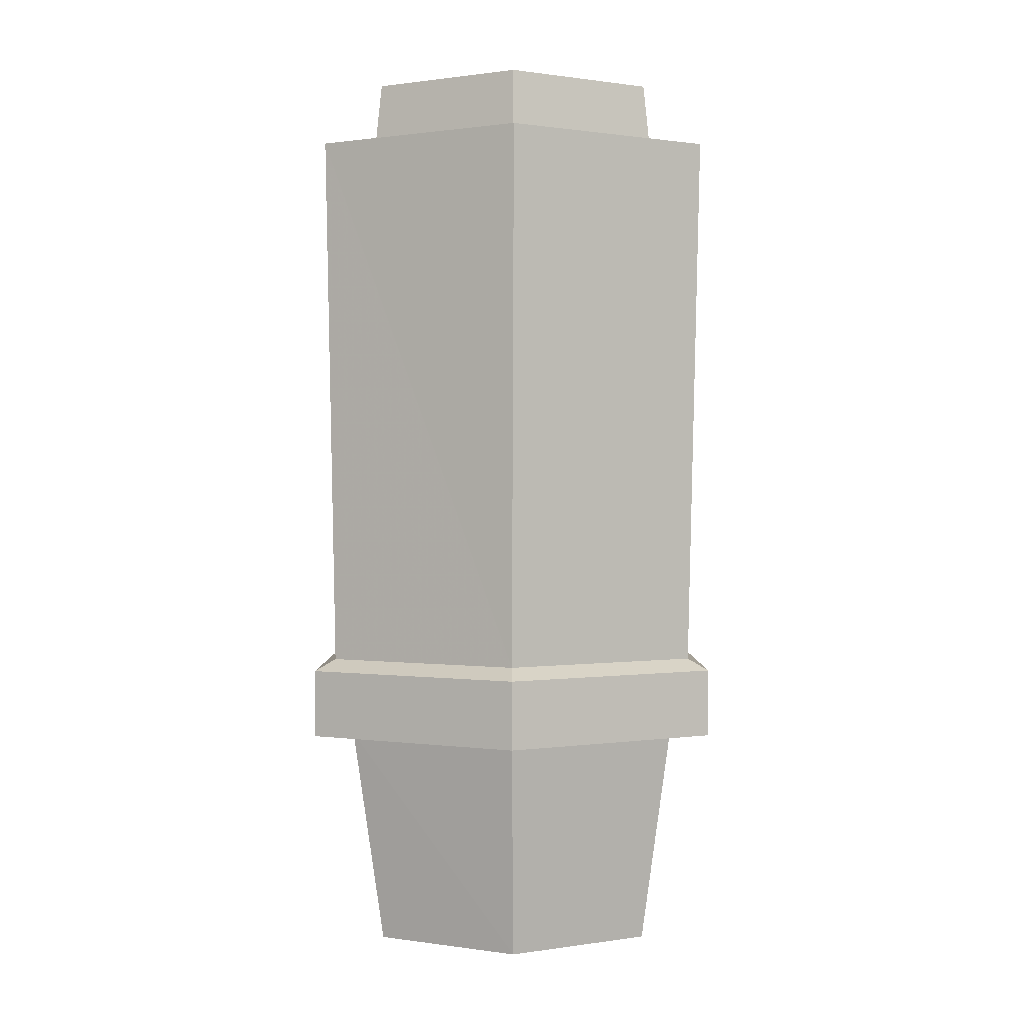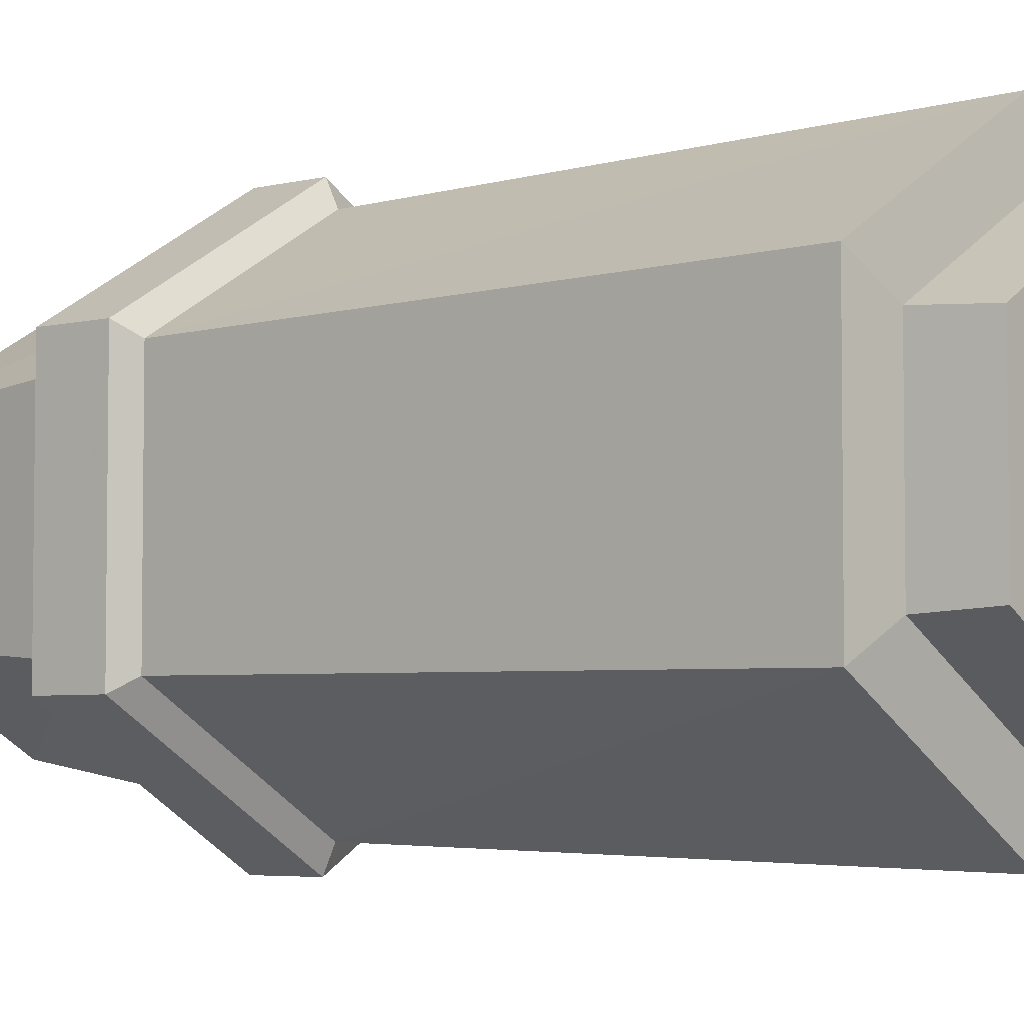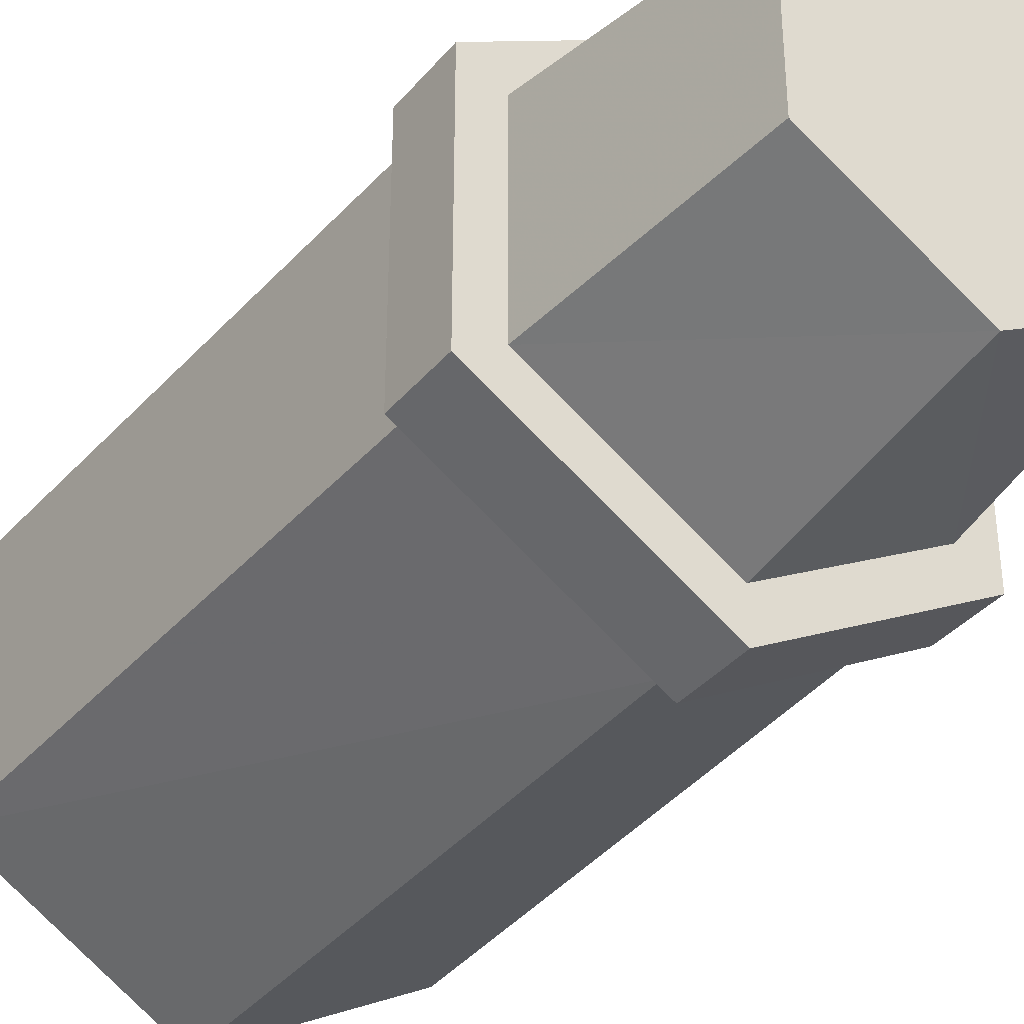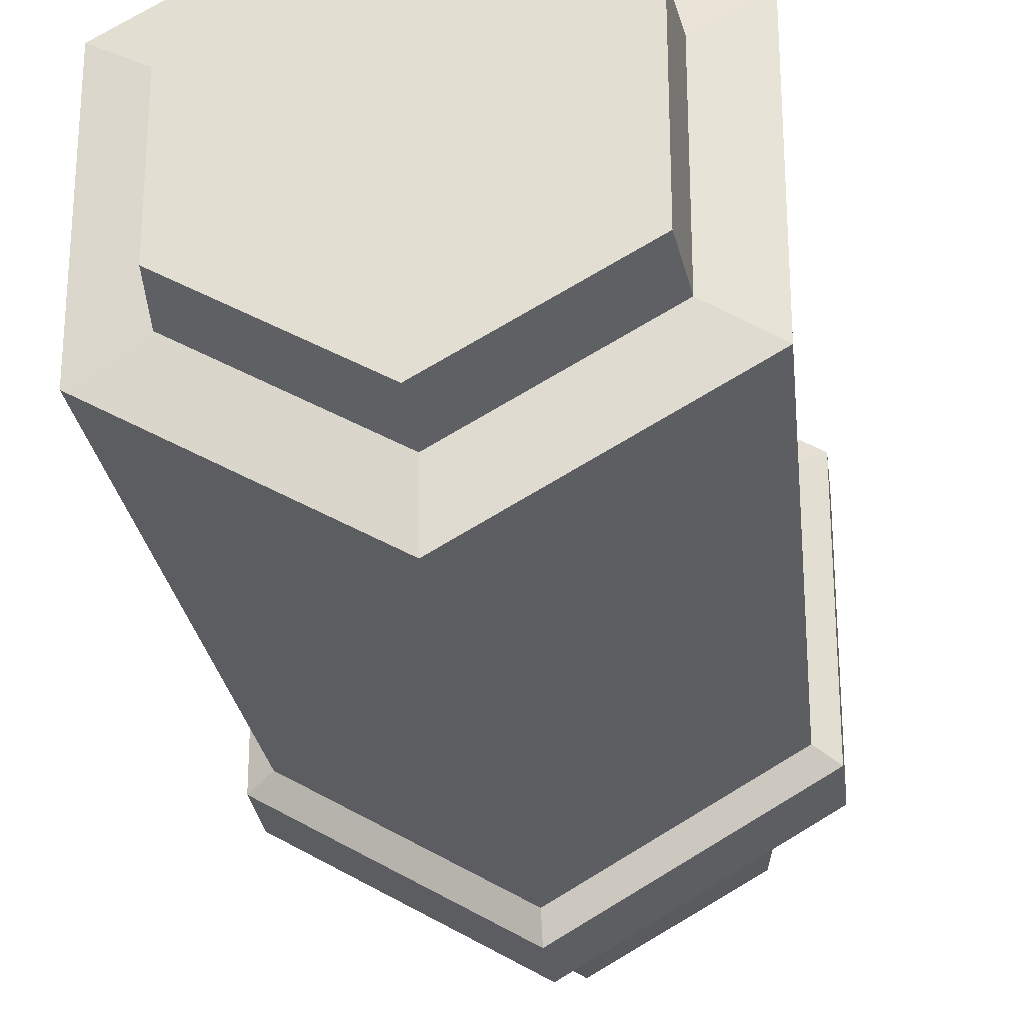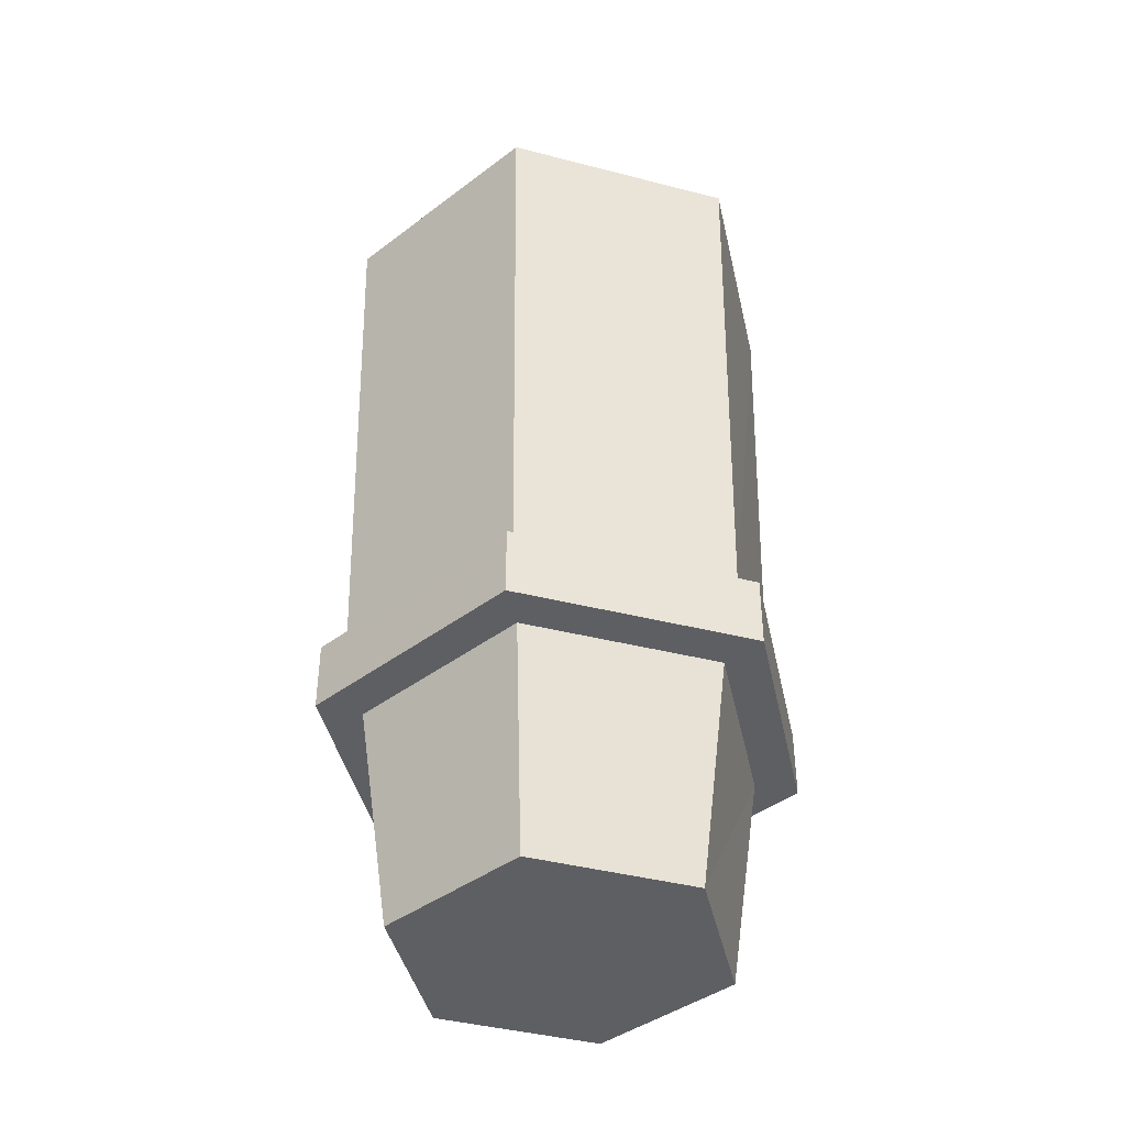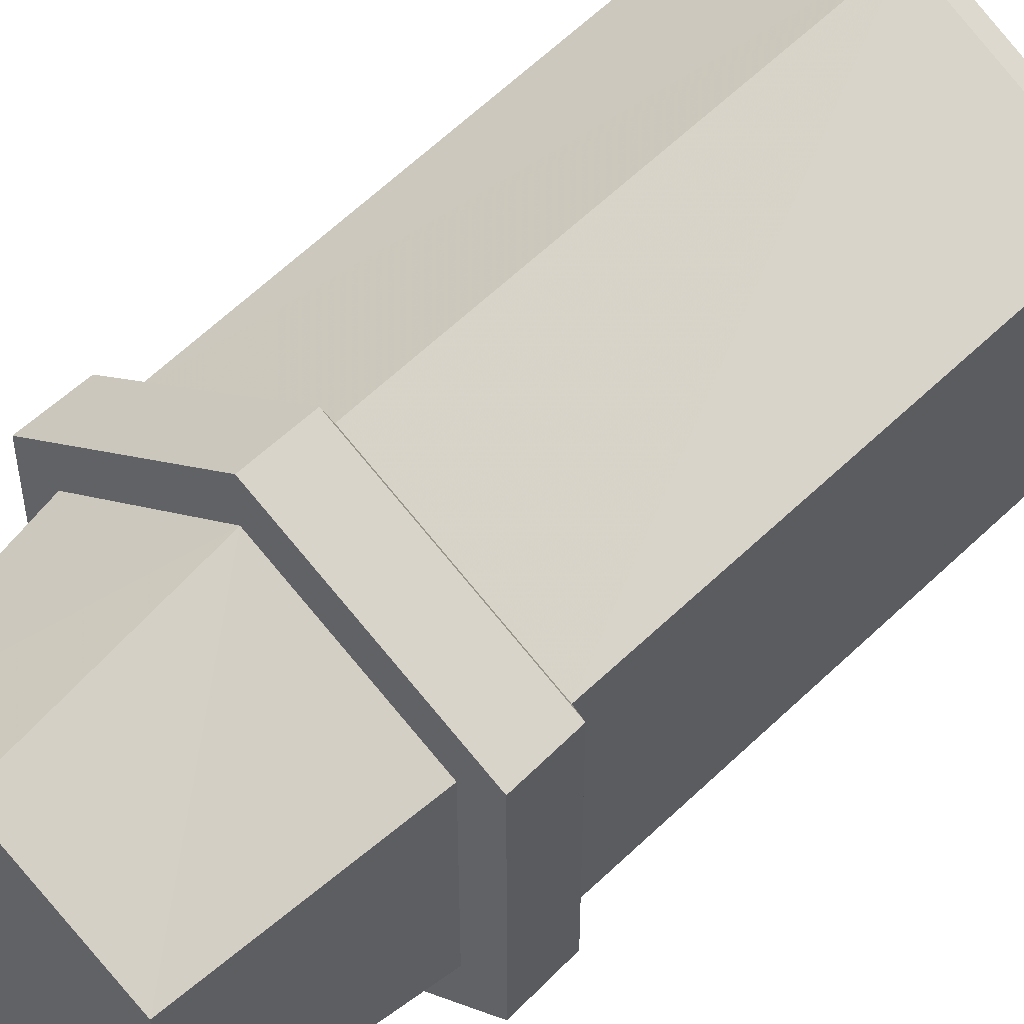
<metadata>
{"format":"obj","ext":"obj","renderer":"f3d","projection":"perspective","resolution":1024,"background":"white","views":[{"elev":0.5,"azim":-120.5,"up":"+Z"},{"elev":-4.5,"azim":-50.7,"up":"+Y"},{"elev":-36.9,"azim":145.2,"up":"+Y"},{"elev":-27.5,"azim":7.1,"up":"+Y"},{"elev":-41.3,"azim":-47.5,"up":"+Z"},{"elev":49.8,"azim":-138.4,"up":"+Y"}]}
</metadata>
<code>
g huodong_fuben_602_zhuzi_01
v -147.7 87.13 159.6
v -147.8 -86.98 159.6
v -147.8 -86.98 209.2
v -147.7 87.12 209.2
v -0.001349 174.1 159.6
v -0.001349 174.1 209.2
v -0.00158 -174.1 159.6
v -0.00158 -174.1 209.2
v -142.9 -82.42 610.9
v -105.8 -61.01 615.3
v -105.7 61.12 615.3
v -142.8 82.56 610.9
v -0.001347 122.1 615.3
v -0.001593 165 610.9
v -0.001581 -165 610.9
v -0.001338 -122.1 615.3
v -105.8 -61.01 615.3
v -101.4 -58.47 659.6
v -101.3 58.57 659.6
v -105.7 61.12 615.3
v -0.001591 117 659.6
v -0.001347 122.1 615.3
v -0.001338 -122.1 615.3
v -0.001339 -117 659.6
v -142.8 82.56 610.9
v -133 78.44 217.6
v -133.1 -78.31 217.6
v -142.9 -82.42 610.9
v -0.001593 165 610.9
v -0.001104 156.8 217.6
v -0.001093 -156.8 217.6
v -0.001581 -165 610.9
v -133 78.44 217.6
v -147.7 87.12 209.2
v -147.8 -86.98 209.2
v -133.1 -78.31 217.6
v -0.001104 156.8 217.6
v -0.001349 174.1 209.2
v -0.00158 -174.1 209.2
v -0.001093 -156.8 217.6
v -147.7 87.13 159.6
v -120 70.8 159.6
v -120.1 -70.69 159.6
v -147.8 -86.98 159.6
v -0.001338 -141.5 159.6
v -0.00158 -174.1 159.6
v -0.001349 174.1 159.6
v -0.001348 141.5 159.6
v -120 70.8 159.6
v -100.4 58.05 -0.3341
v -100.5 -57.96 -0.334
v -120.1 -70.69 159.6
v -0.001583 -116 -0.3341
v -0.001338 -141.5 159.6
v -0.001348 141.5 159.6
v -0.001103 116 -0.3342
v -101.4 -58.47 659.6
v -71.75 -41.38 659.6
v -71.71 41.45 659.6
v -101.3 58.57 659.6
v -0.001346 82.83 659.6
v -0.001591 117 659.6
v -0.001339 -117 659.6
v -0.00134 -82.83 659.6
v 147.7 87.13 159.6
v 147.7 87.12 209.2
v 147.8 -86.98 209.2
v 147.8 -86.98 159.6
v 142.9 -82.42 610.9
v 142.8 82.56 610.9
v 105.7 61.12 615.3
v 105.8 -61.01 615.3
v 105.8 -61.01 615.3
v 105.7 61.12 615.3
v 101.3 58.57 659.6
v 101.4 -58.47 659.6
v 142.8 82.56 610.9
v 142.9 -82.42 610.9
v 133.1 -78.31 217.6
v 133 78.44 217.6
v 133 78.44 217.6
v 133.1 -78.31 217.6
v 147.8 -86.98 209.2
v 147.7 87.12 209.2
v 147.7 87.13 159.6
v 147.8 -86.98 159.6
v 120.1 -70.69 159.6
v 120 70.8 159.6
v 120 70.8 159.6
v 120.1 -70.69 159.6
v 100.5 -57.96 -0.334
v 100.4 58.05 -0.3341
v 101.4 -58.47 659.6
v 101.3 58.57 659.6
v 71.71 41.45 659.6
v 71.75 -41.38 659.6
v -71.75 -41.38 659.6
v -0.001343 0.002548 659.6
v -71.71 41.45 659.6
v -0.001346 82.83 659.6
v -100.4 58.05 -0.3341
v -0.001099 -0.007324 -0.6159
v -100.5 -57.96 -0.334
v -0.001583 -116 -0.3341
v -0.001103 116 -0.3342
v 71.75 -41.38 659.6
v 71.71 41.45 659.6
v 100.4 58.05 -0.3341
v 100.5 -57.96 -0.334
f 1 2 3
f 3 4 1
f 5 1 4
f 4 6 5
f 2 7 8
f 8 3 2
f 9 10 11
f 11 12 9
f 12 11 13
f 13 14 12
f 15 16 10
f 10 9 15
f 17 18 19
f 19 20 17
f 20 19 21
f 21 22 20
f 23 24 18
f 18 17 23
f 25 26 27
f 27 28 25
f 29 30 26
f 26 25 29
f 28 27 31
f 31 32 28
f 33 34 35
f 35 36 33
f 37 38 34
f 34 33 37
f 36 35 39
f 39 40 36
f 41 42 43
f 43 44 41
f 44 43 45
f 45 46 44
f 47 48 42
f 42 41 47
f 49 50 51
f 51 52 49
f 52 51 53
f 53 54 52
f 55 56 50
f 50 49 55
f 57 58 59
f 59 60 57
f 60 59 61
f 61 62 60
f 63 64 58
f 58 57 63
f 65 66 67
f 67 68 65
f 5 6 66
f 66 65 5
f 68 67 8
f 8 7 68
f 69 70 71
f 71 72 69
f 70 14 13
f 13 71 70
f 15 69 72
f 72 16 15
f 73 74 75
f 75 76 73
f 74 22 21
f 21 75 74
f 23 73 76
f 76 24 23
f 77 78 79
f 79 80 77
f 29 77 80
f 80 30 29
f 78 32 31
f 31 79 78
f 81 82 83
f 83 84 81
f 37 81 84
f 84 38 37
f 82 40 39
f 39 83 82
f 85 86 87
f 87 88 85
f 86 46 45
f 45 87 86
f 47 85 88
f 88 48 47
f 89 90 91
f 91 92 89
f 90 54 53
f 53 91 90
f 55 89 92
f 92 56 55
f 93 94 95
f 95 96 93
f 94 62 61
f 61 95 94
f 63 93 96
f 96 64 63
f 97 98 99
f 64 98 97
f 99 98 100
f 101 102 103
f 103 102 104
f 105 102 101
f 106 107 98
f 64 106 98
f 107 100 98
f 108 109 102
f 109 104 102
f 105 108 102

</code>
